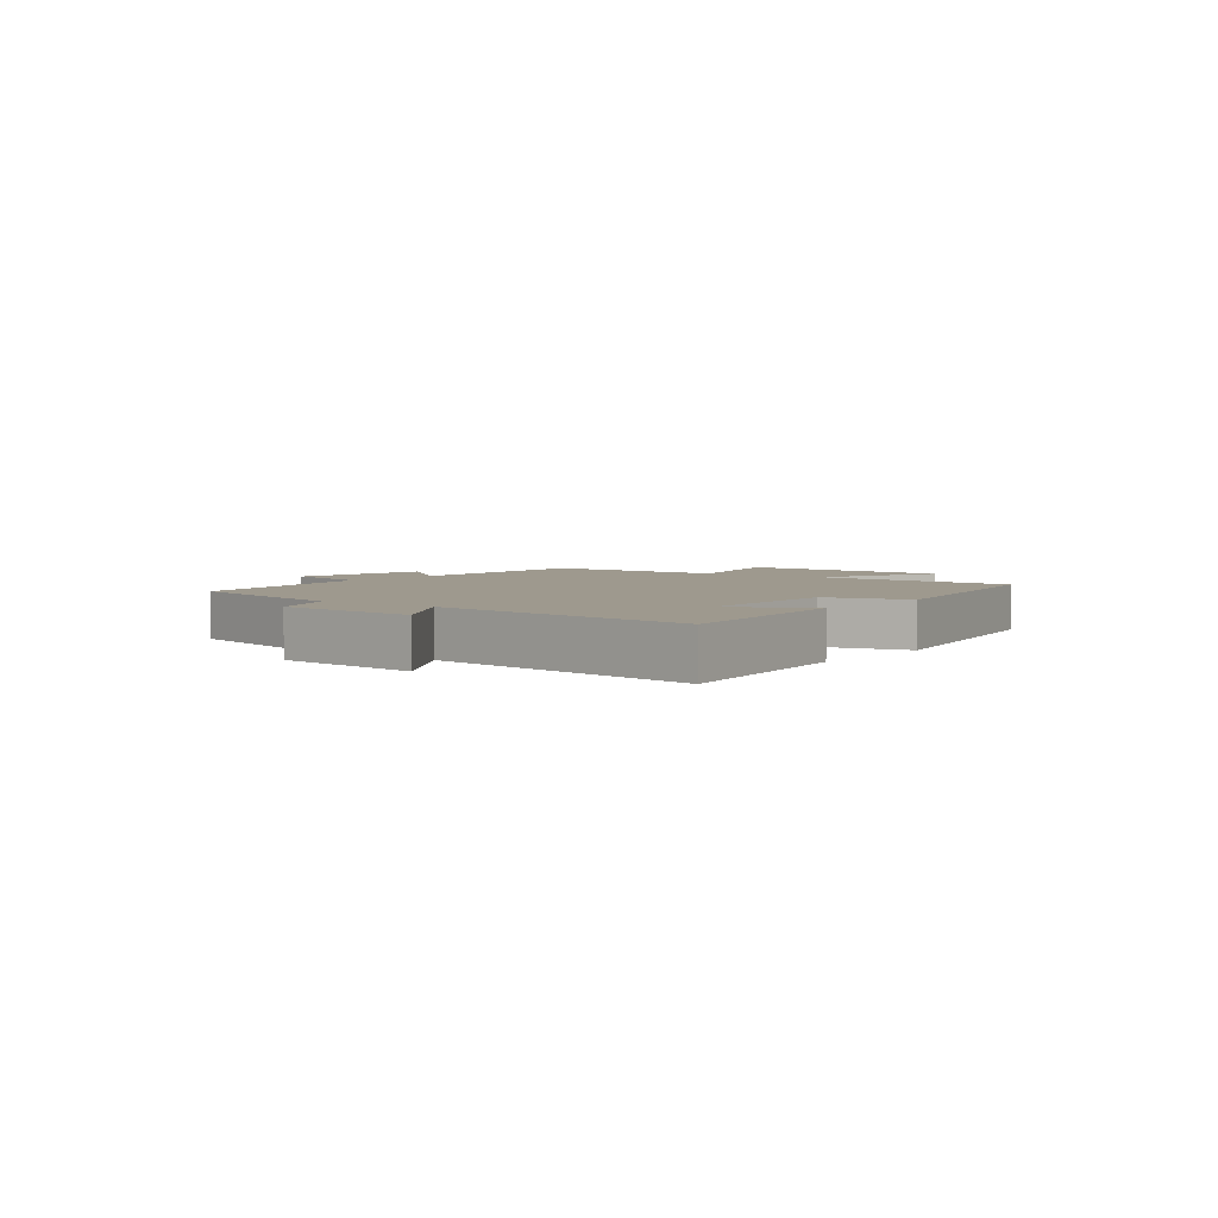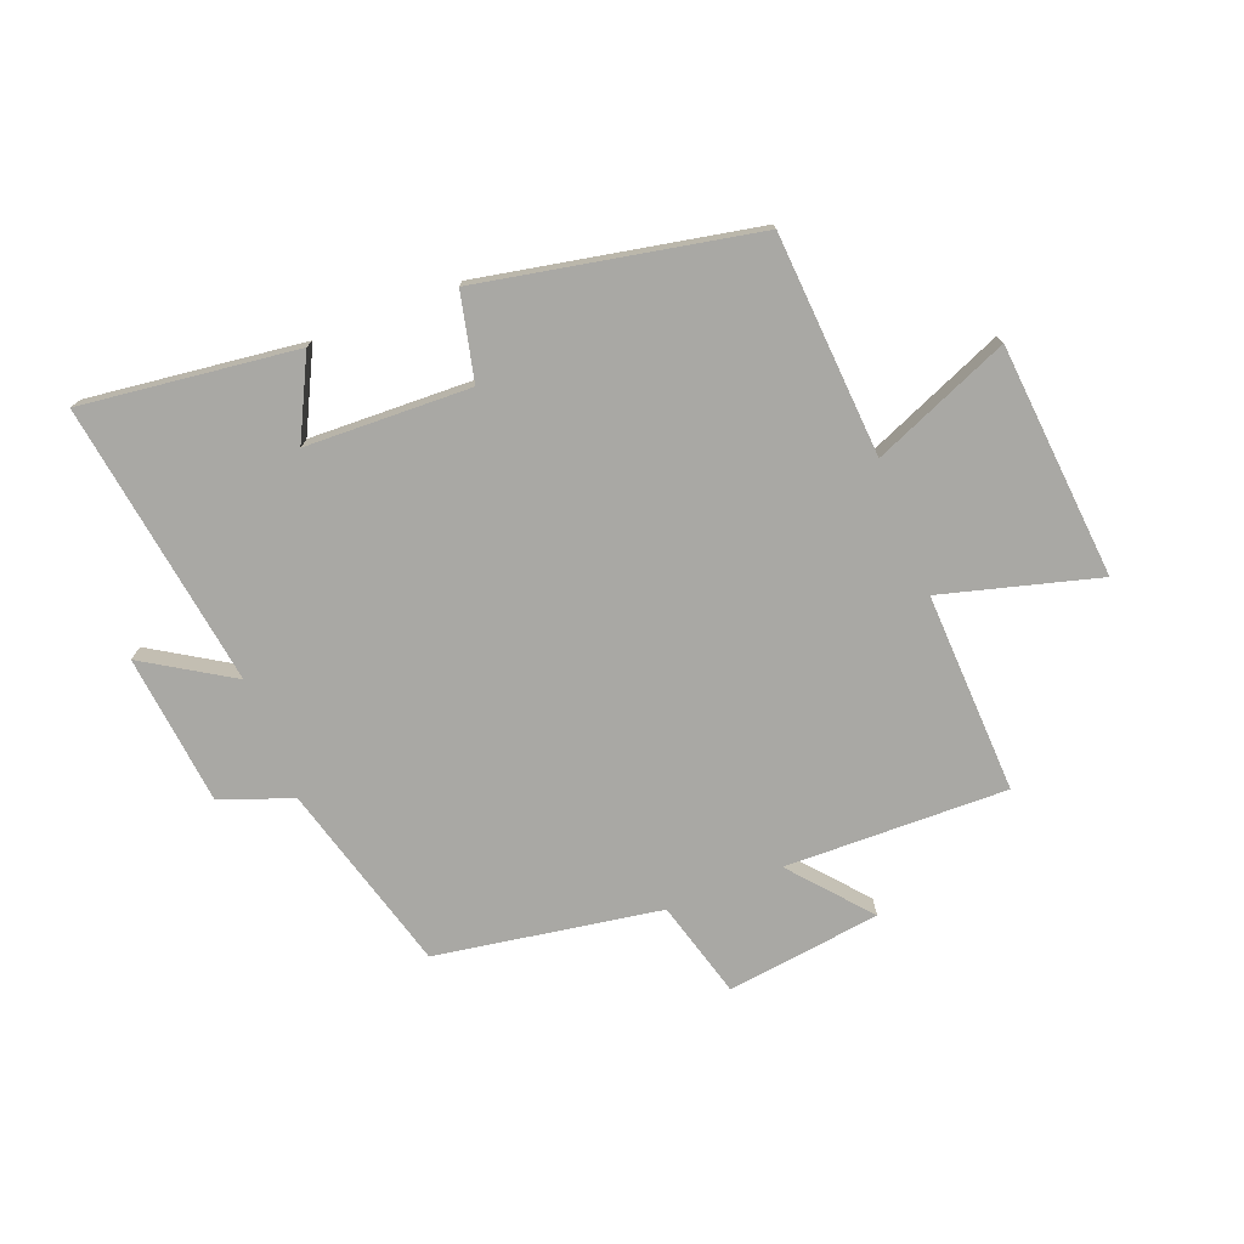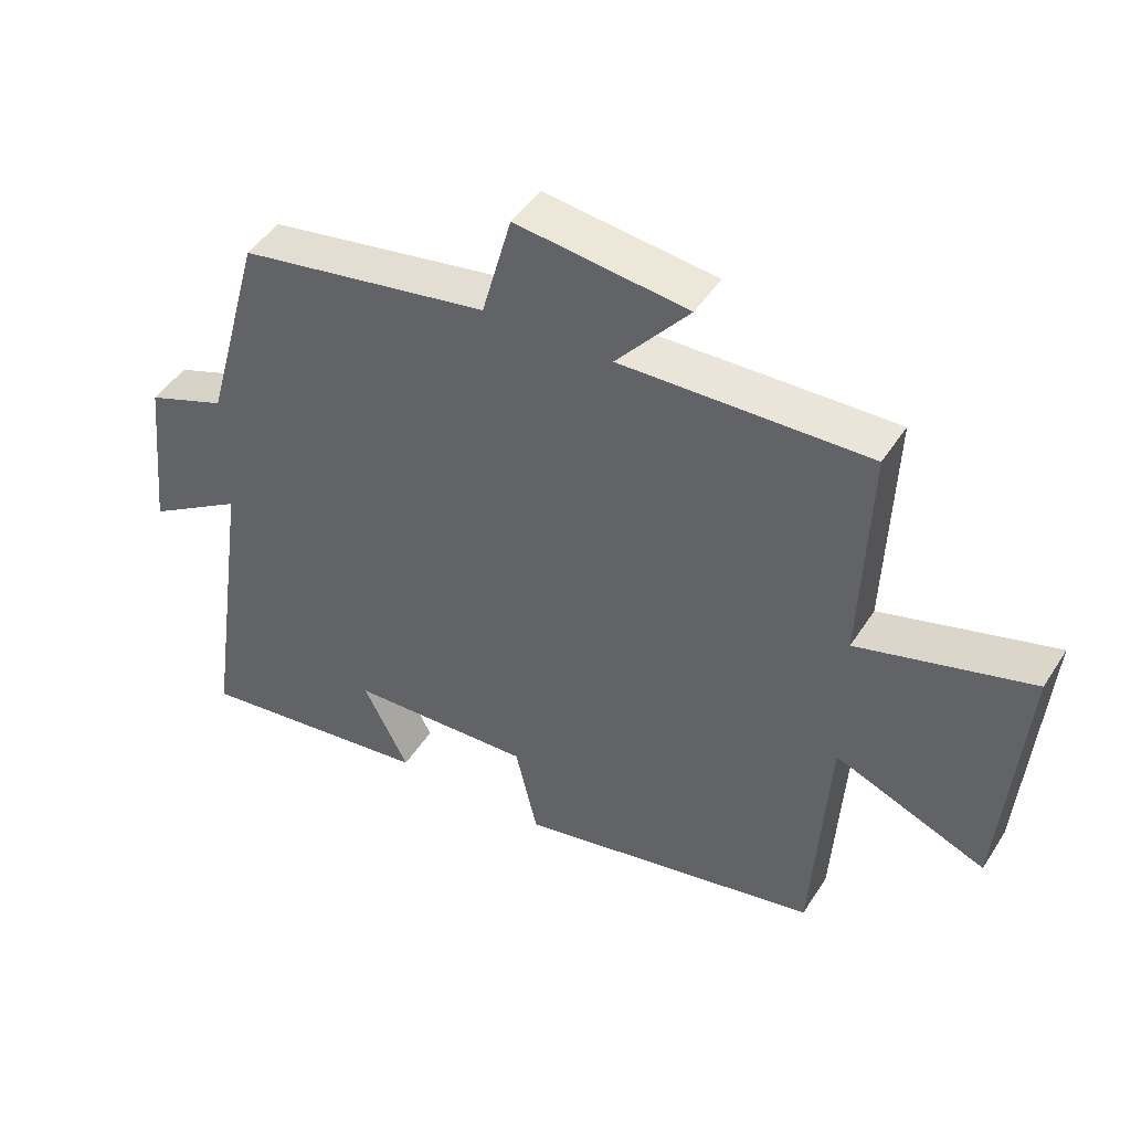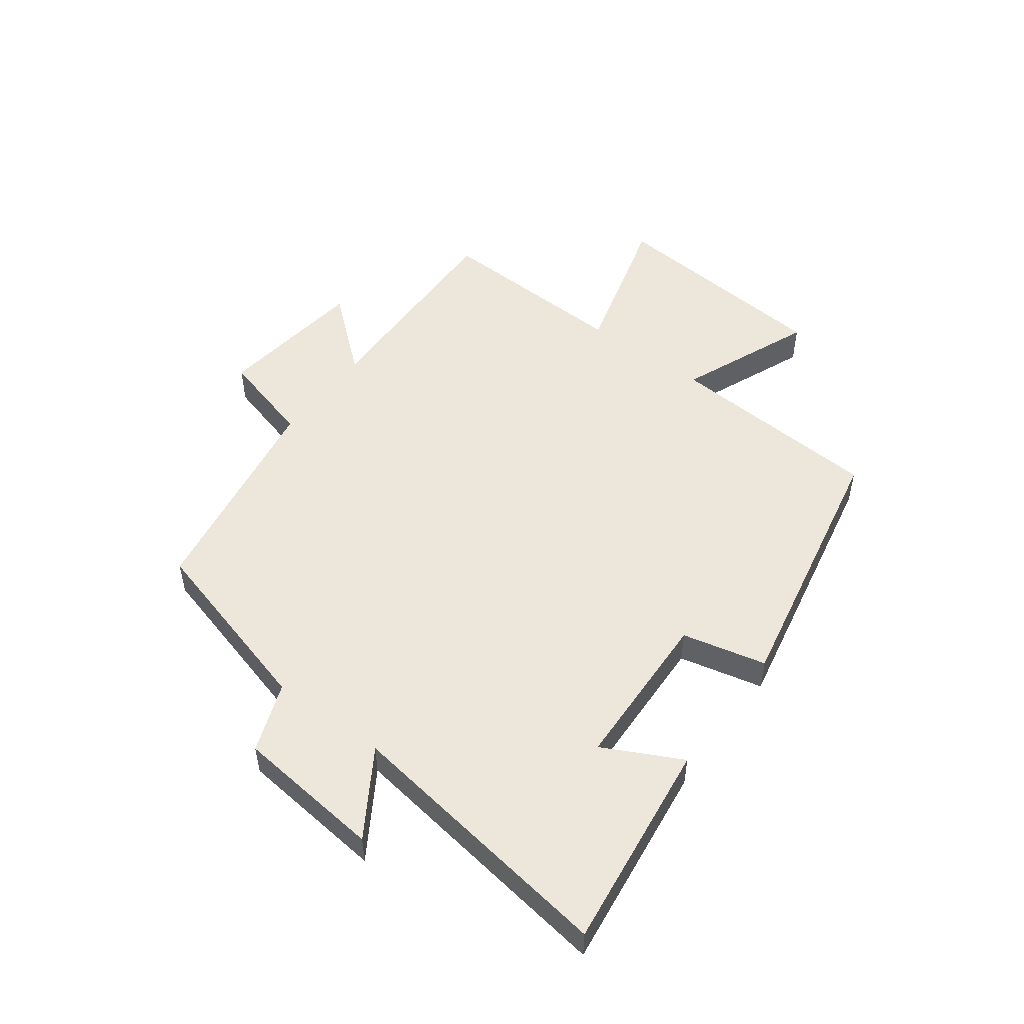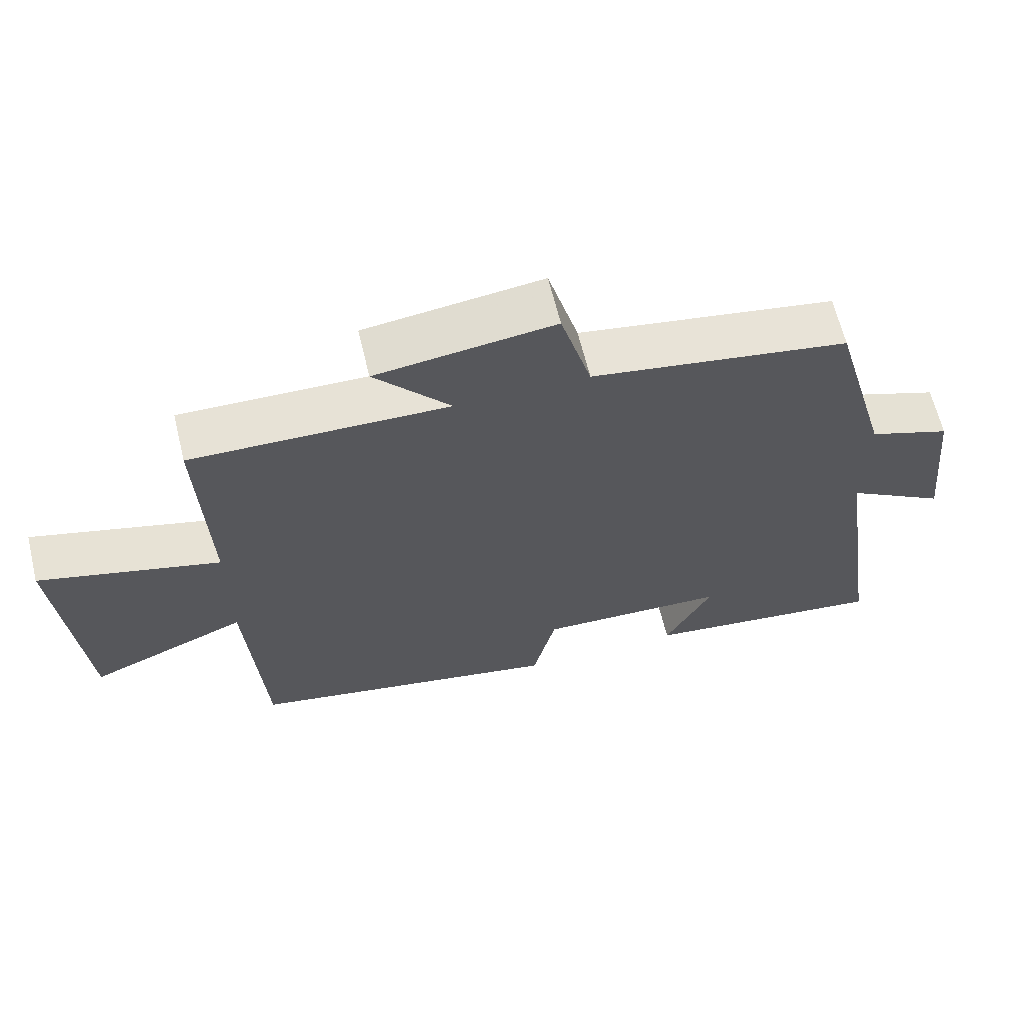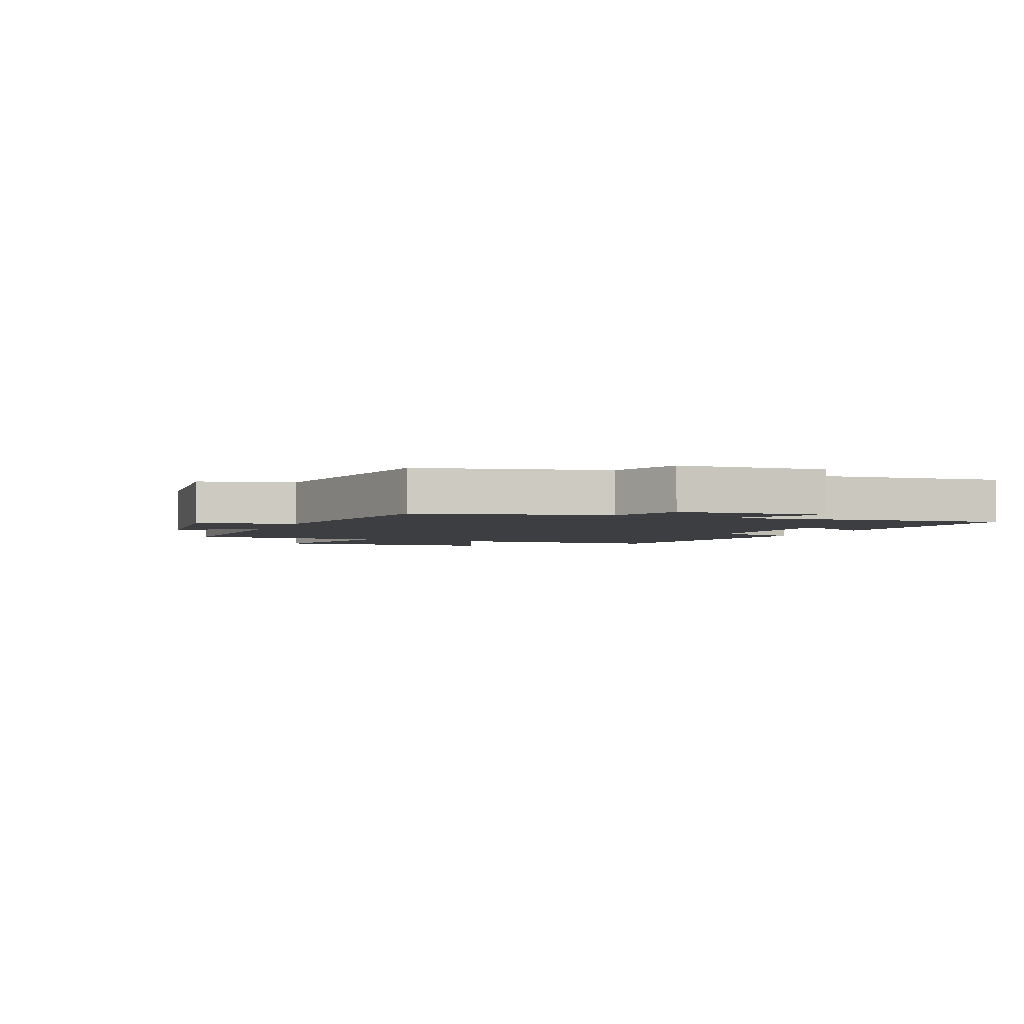
<metadata>
{"format":"obj","ext":"obj","renderer":"f3d","projection":"perspective","resolution":1024,"background":"white","views":[{"elev":3.5,"azim":127.1,"up":"+Y"},{"elev":-74.9,"azim":-158.5,"up":"+Y"},{"elev":46.2,"azim":-149.2,"up":"+Z"},{"elev":51.2,"azim":126.6,"up":"+Y"},{"elev":64.3,"azim":-13.7,"up":"+Z"},{"elev":-3.2,"azim":66.4,"up":"+Y"}]}
</metadata>
<code>
v 0.414 0.07 0.438
v 0.5 0.07 0.126
v 0.618 0.07 0.082
v 0.644 0.07 -0.166
v 0.5 0.07 -0.076
v 0.568 0.07 -0.545
v 0.213 0.07 -0.5
v 0.28 0.07 -0.368
v 0.008 0.07 -0.358
v -0.025 0.07 -0.5
v -0.477 0.07 -0.41
v -0.5 0.07 -0.044
v -0.725 0.07 -0.137
v -0.757 0.07 0.249
v -0.5 0.07 0.178
v -0.512 0.07 0.509
v -0.146 0.07 0.5
v -0.254 0.07 0.628
v 0 0.07 0.66
v 0.044 0.07 0.5
v 0.414 0 0.438
v 0.5 0 0.126
v 0.618 0 0.082
v 0.644 0 -0.166
v 0.5 0 -0.076
v 0.568 0 -0.545
v 0.213 0 -0.5
v 0.28 0 -0.368
v 0.008 0 -0.358
v -0.025 0 -0.5
v -0.477 0 -0.41
v -0.5 0 -0.044
v -0.725 0 -0.137
v -0.757 0 0.249
v -0.5 0 0.178
v -0.512 0 0.509
v -0.146 0 0.5
v -0.254 0 0.628
v 0 0 0.66
v 0.044 0 0.5
f 17 18 19 20
f 17 20 1 2
f 15 16 17 2
f 12 13 14 15
f 11 12 15
f 10 11 15
f 9 10 15
f 15 2 3
f 9 15 3
f 8 9 3
f 5 6 7 8
f 5 8 3
f 3 4 5
f 40 39 38 37
f 22 21 40 37
f 22 37 36 35
f 35 34 33 32
f 35 32 31
f 35 31 30
f 35 30 29
f 23 22 35
f 23 35 29
f 23 29 28
f 28 27 26 25
f 23 28 25
f 25 24 23
f 1 21 22 2
f 2 22 23 3
f 3 23 24 4
f 4 24 25 5
f 5 25 26 6
f 6 26 27 7
f 7 27 28 8
f 8 28 29 9
f 9 29 30 10
f 10 30 31 11
f 11 31 32 12
f 12 32 33 13
f 13 33 34 14
f 14 34 35 15
f 15 35 36 16
f 16 36 37 17
f 17 37 38 18
f 18 38 39 19
f 19 39 40 20
f 20 40 21 1

</code>
